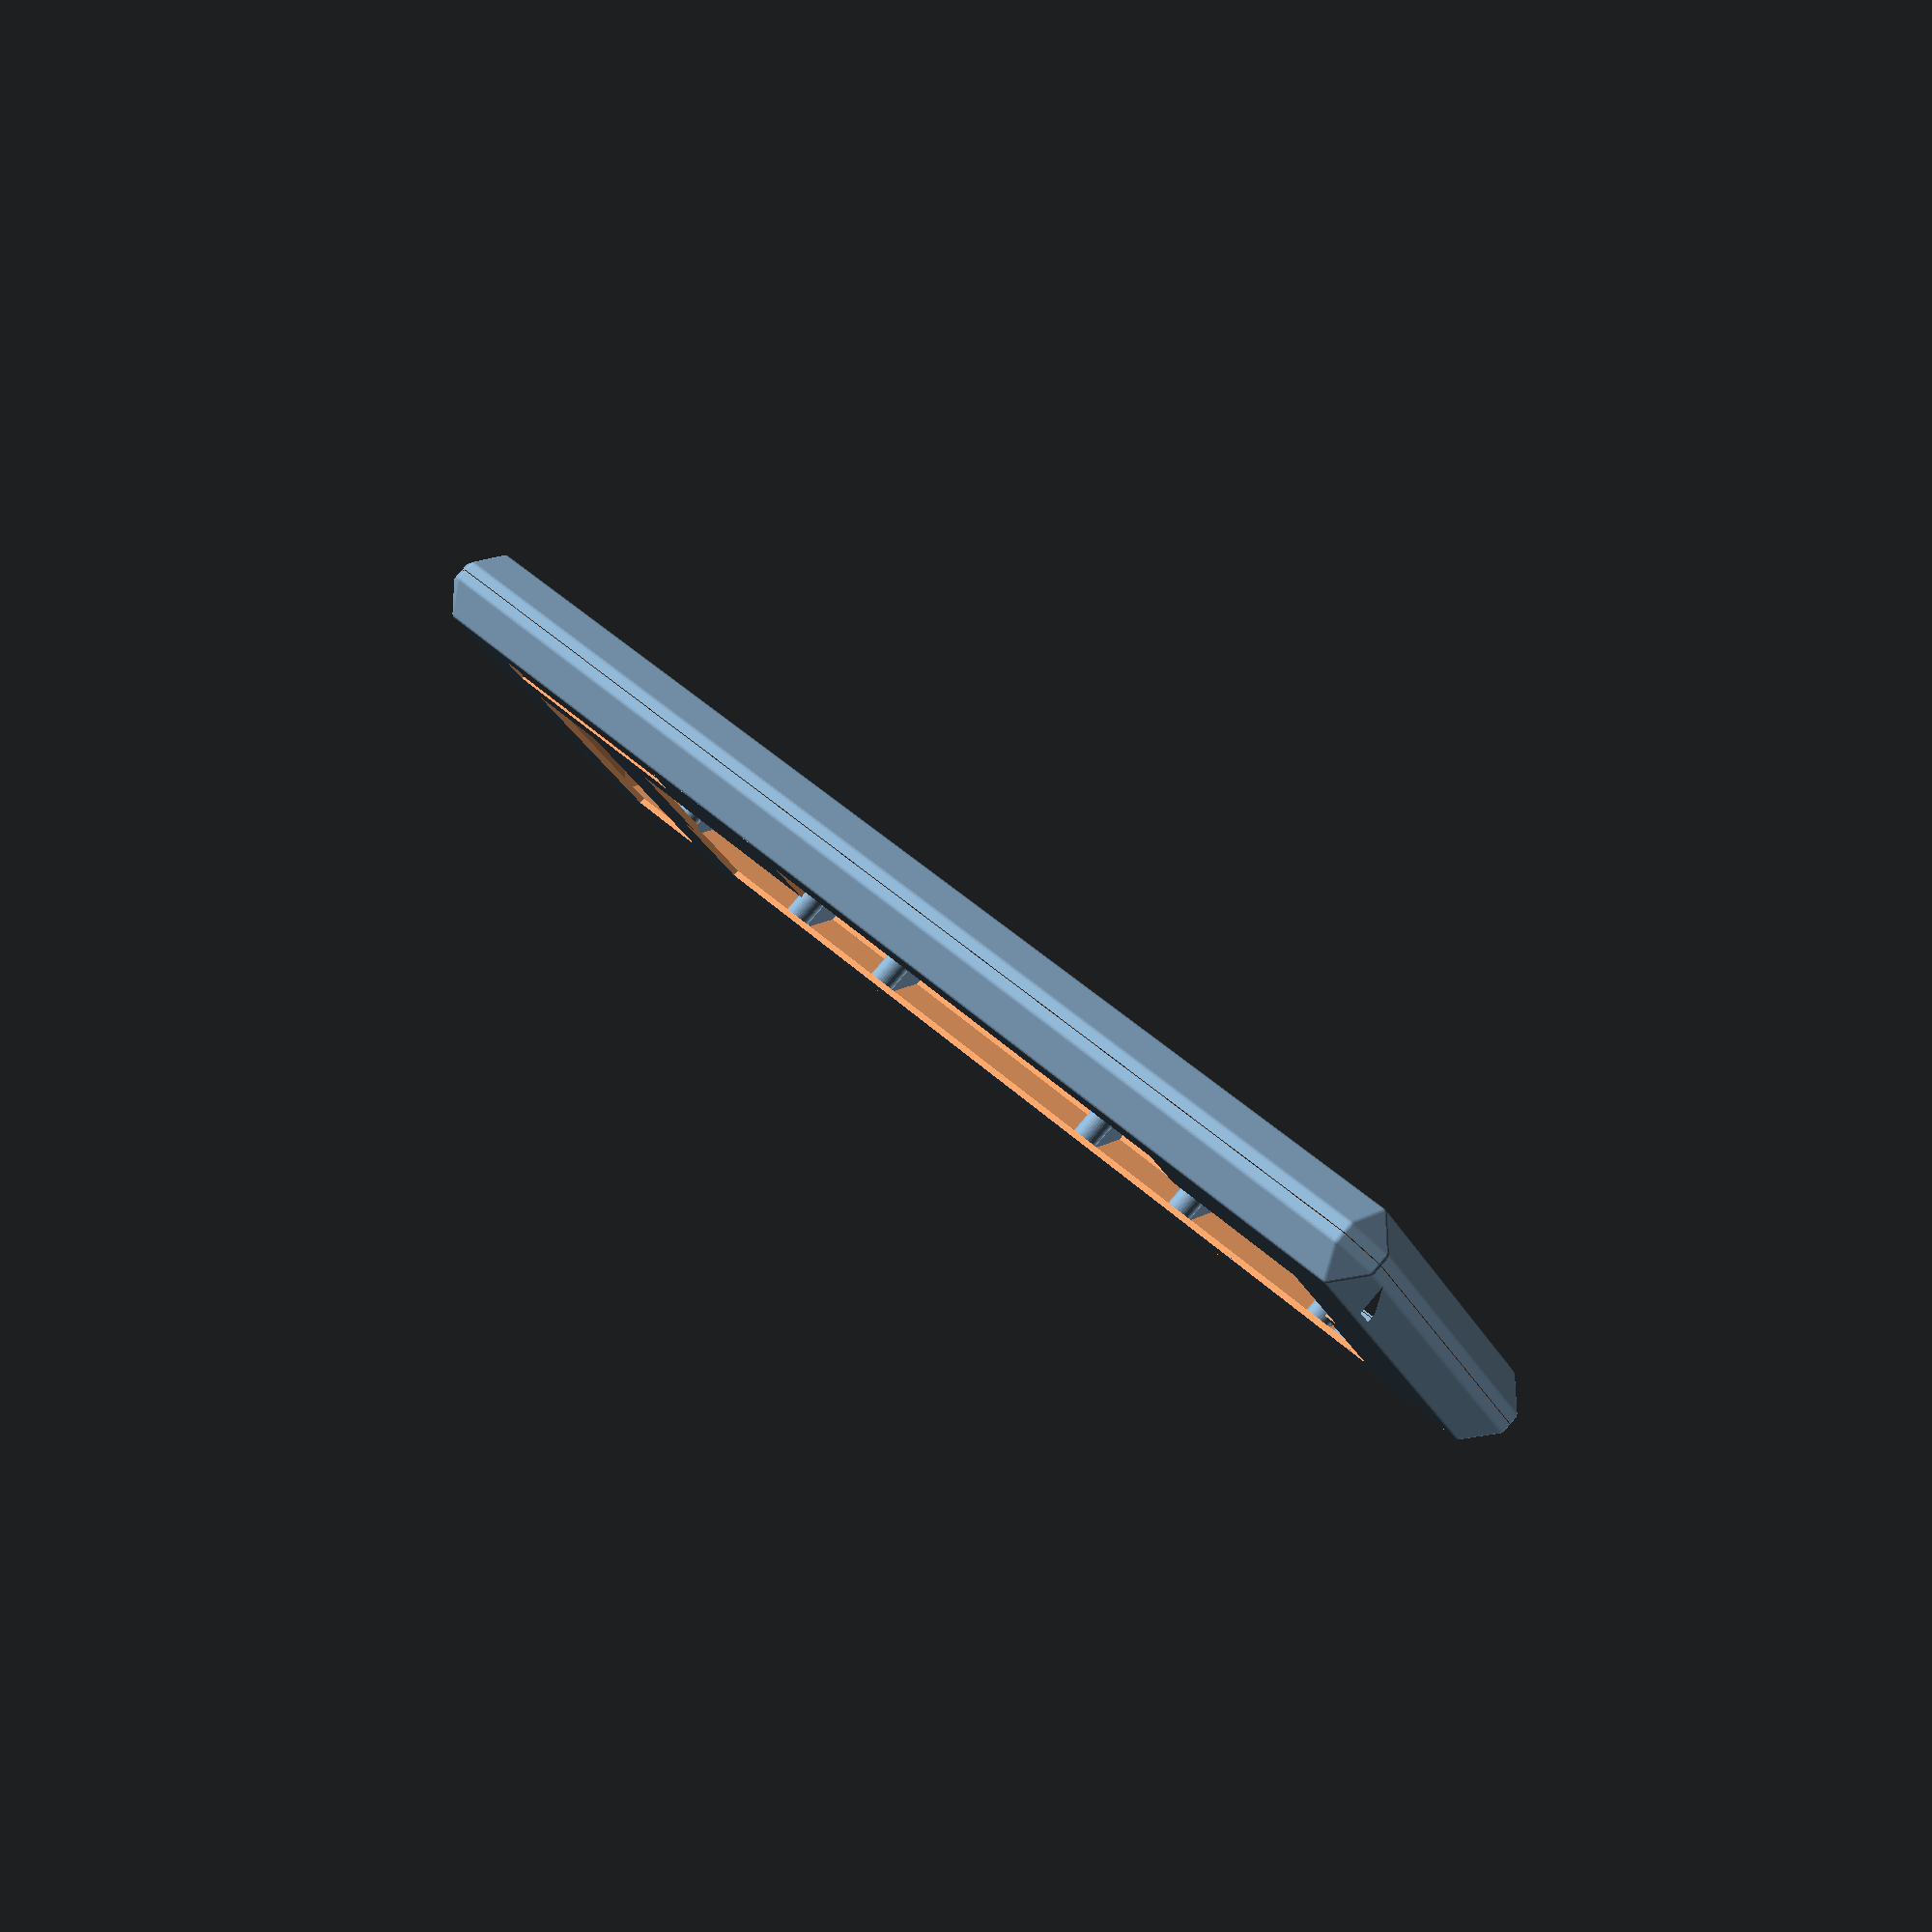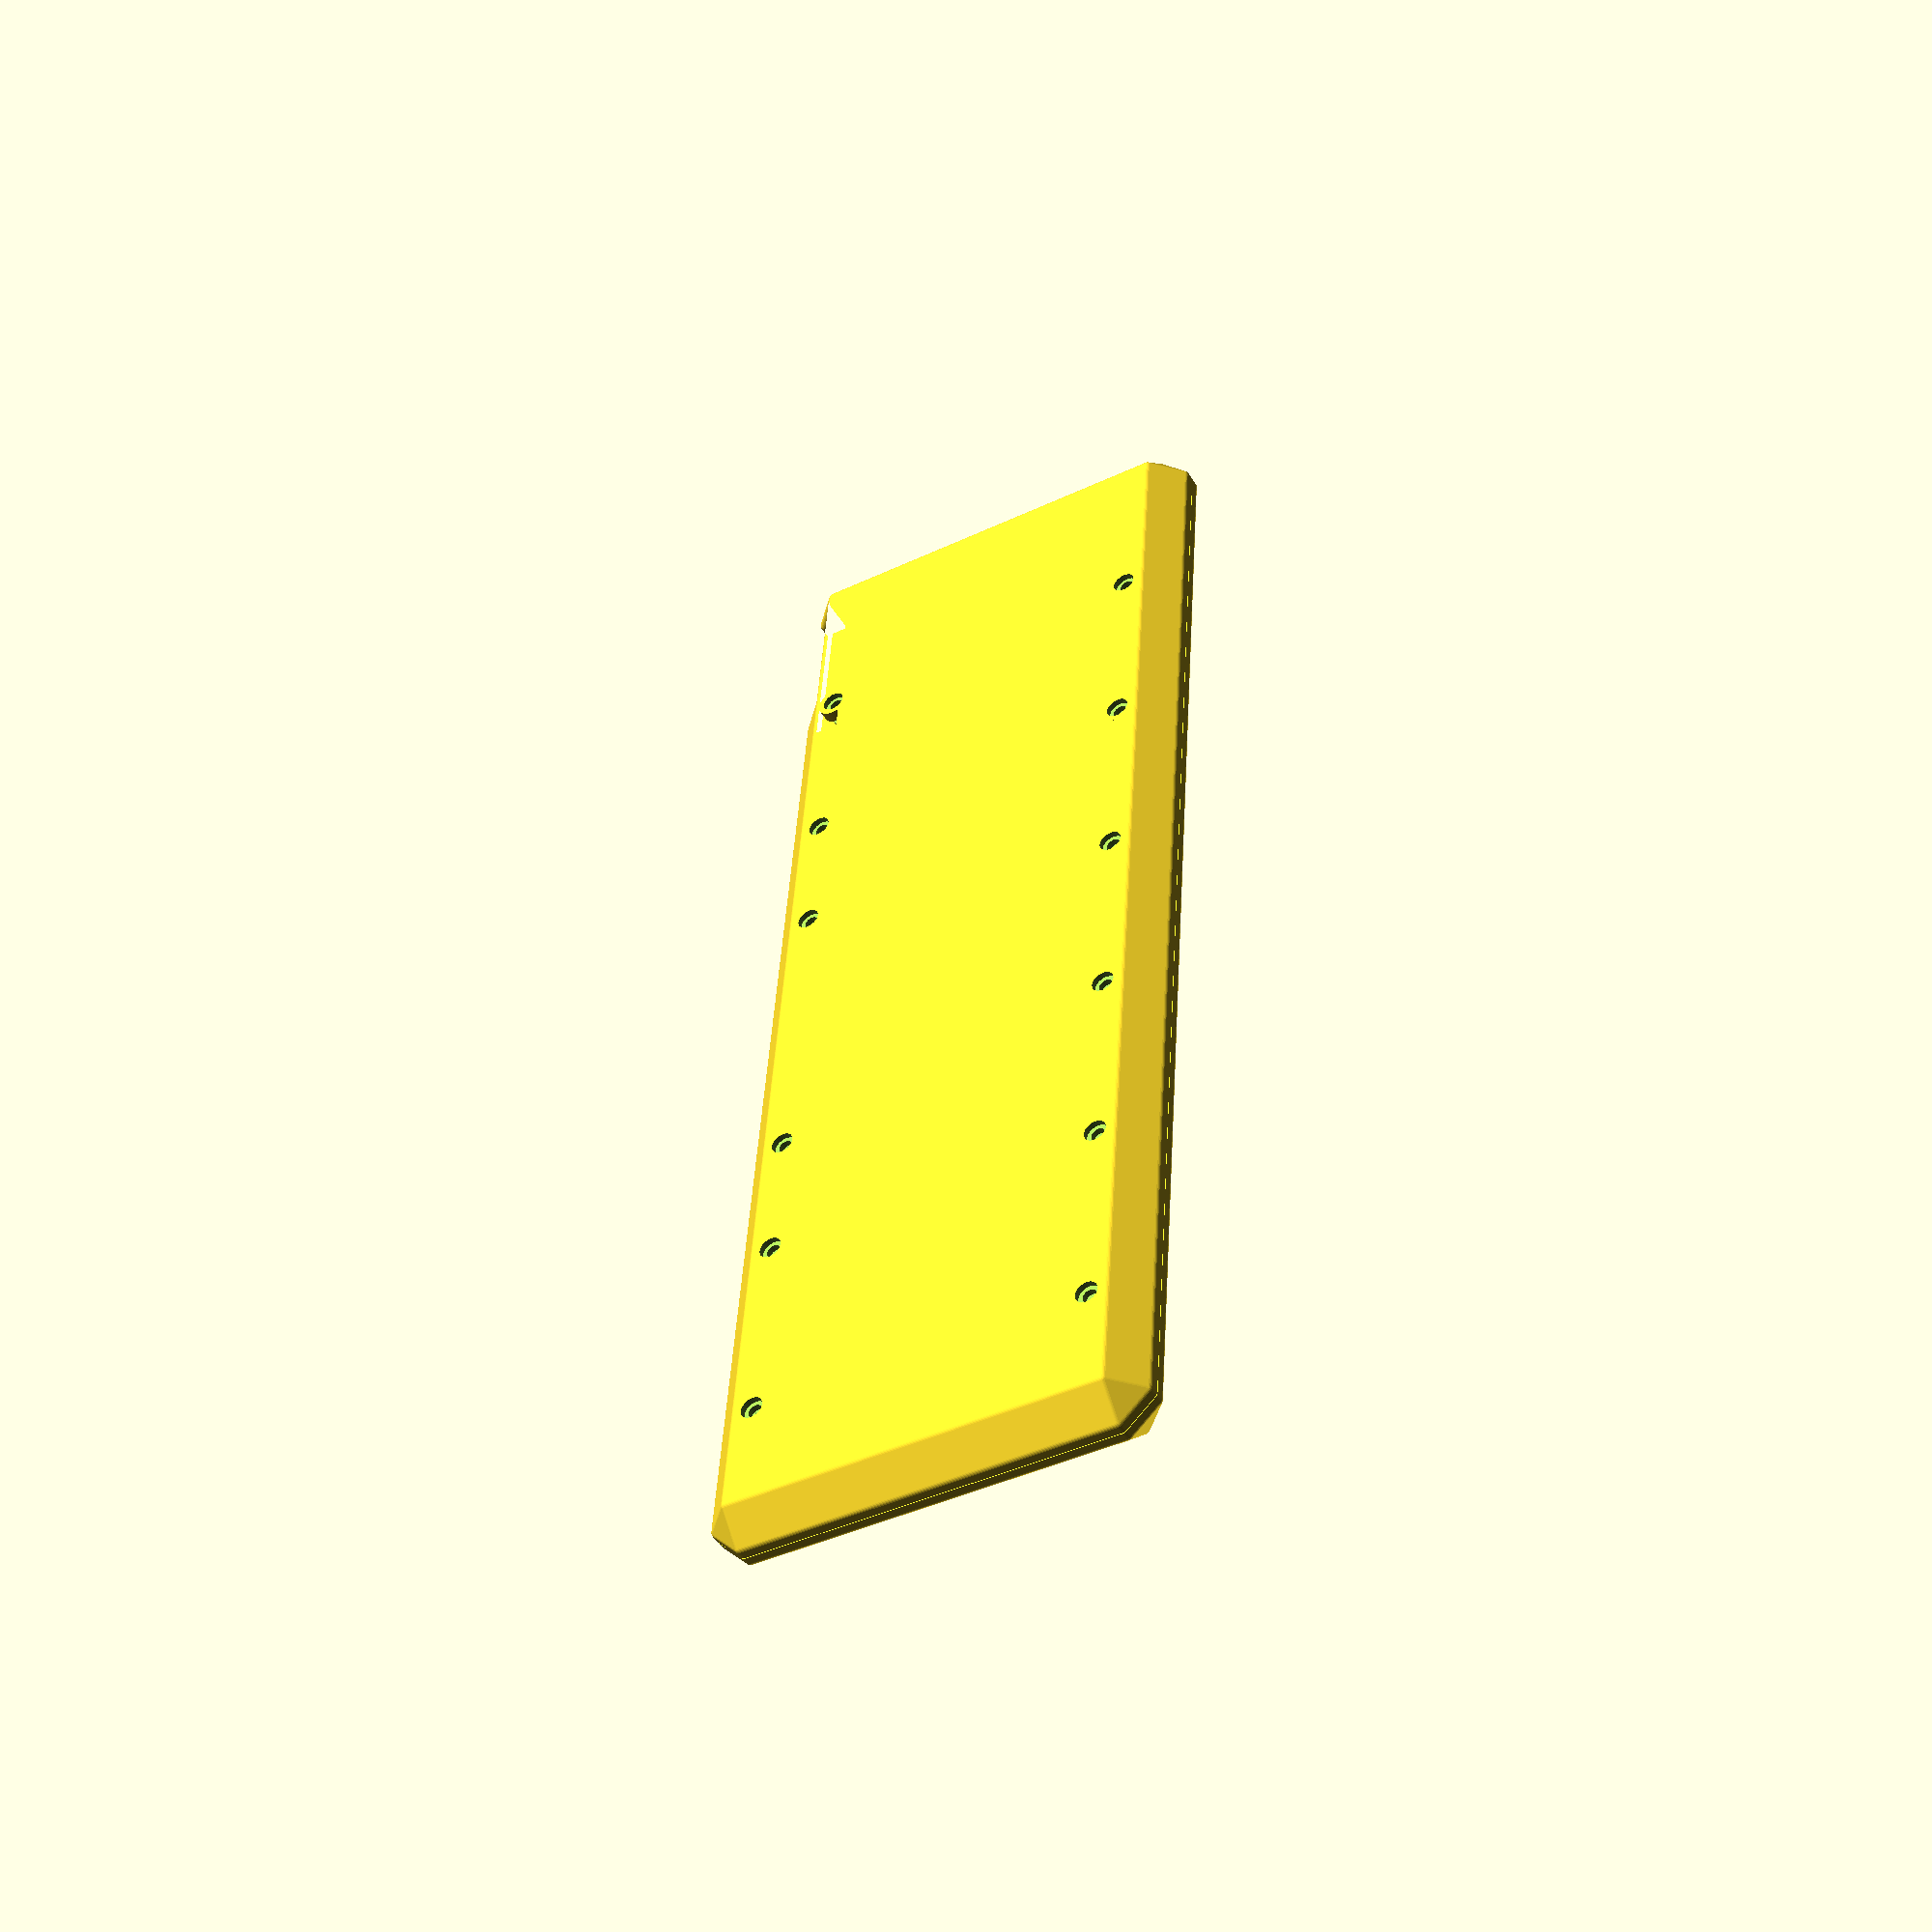
<openscad>
/*
 * Copyright ©2015 Laurence Gonsalves <laurence@xenomachina.com>
 *
 * This library is free software; you can redistribute it and/or
 * modify it under the terms of the GNU Lesser General Public
 * License as published by the Free Software Foundation; either
 * version 2.1 of the License, or any later version.
 *
 * This library is distributed in the hope that it will be useful,
 * but WITHOUT ANY WARRANTY; without even the implied warranty of
 * MERCHANTABILITY or FITNESS FOR A PARTICULAR PURPOSE.  See the GNU
 * Lesser General Public License for more details.
 *
 * You should have received a copy of the GNU Lesser General Public
 * License along with this library; if not, write to:
 *   Free Software Foundation, Inc.
 *   51 Franklin Street, Fifth Floor
 *   Boston, MA  02110-1301
 *   USA
 */

// TODO: add some sort of "keying" between top and bottom halves, so that they
// don't slide around if screws are missing
// TODO: angle key cutouts on bottom edges by about 11°

FLANGE_DIMENSIONS = [385, 126, 2.2];
NEAR_FLANGE_OFFSET = 13;
KEYBASE_DIMENSIONS = [385, 101, 21];

$fn=36;

KEY_CUTOUT_MAIN_WIDTH = 305.5;
KEY_CUTOUT_ROW_HEIGHT = 78/4;
KEY_CUTOUT_ROW_3_OFFSET = 5;
KEY_CUTOUT_SPACE_OFFSET = 52;
KEY_CUTOUT_SPACE_WIDTH = 173;
KEY_CUTOUT_FKEY_WIDTH = 30.44;
KEY_CUTOUT_FKEY_GAP = 21; // on top row
KEY_CUTOUT_X_OFFSET = 2.1;
KEY_CUTOUT_Y_OFFSET = 2.5; // between "top" row and keybase top
KEY_CUTOUT_HEIGHT = 20; // tall enough for key clearance

FKEY_EXTRA = 22; // that weird extra gap to the right of the f-keys
EPSILON = 0.02;

OCT = 9;
SKIN = 2;
BOTTOM_POST_HEIGHT = 2 * SKIN;
WIDTH = KEYBASE_DIMENSIONS[0] + KEY_CUTOUT_FKEY_GAP + 2*OCT + 4*SKIN;
DEPTH = FLANGE_DIMENSIONS[1] + 2*OCT + 2*SKIN;
HEIGHT = KEYBASE_DIMENSIONS[2] + SKIN + BOTTOM_POST_HEIGHT;

echo("WIDTH= ", WIDTH);
echo("HEIGHT=", HEIGHT);
echo("DEPTH= ", DEPTH);

SCREW_Y_EDGE_OFFSET = 6; // same distance from top and bottom edges of flange
SCREW_TOP_X_OFFSETS =    [34.5, 97.5, 142, 243, 287, 351];
SCREW_BOTTOM_X_OFFSETS = [34.5, 97.5, 161, 224, 287, 351];
SCREW_TAP_R = 3.0/2;
SCREW_HOLE_R = 4.65/2;

// these are intentionally larger to provide clearance
SCREW_HEAD_HEIGHT = 2.5;
SCREW_HEAD_WIDTH = 7.5;

BADGE_WIDTH = 77;
BADGE_HEIGHT = 12;
BADGE_Y_OFFSET = (FLANGE_DIMENSIONS[1] - NEAR_FLANGE_OFFSET -
    KEY_CUTOUT_Y_OFFSET - KEY_CUTOUT_ROW_HEIGHT * 4 - BADGE_HEIGHT) /2 + SKIN;
BADGE_DEPTH = .8;

PORT_WIDTH =
    // this brings it right up to the flange corner
    WIDTH - KEYBASE_DIMENSIONS[0] - 2*OCT 
    // and this brings it to the center of the first screw
    + SCREW_TOP_X_OFFSETS[0]
    // and this brings it back to the endge of the screw's post
    - SCREW_Y_EDGE_OFFSET - SKIN;
echo("port opening= ", PORT_WIDTH - 2*SKIN);

module cutout() {
    union() {
        cube(FLANGE_DIMENSIONS);
        translate([0, NEAR_FLANGE_OFFSET, 0])
            cube(KEYBASE_DIMENSIONS);

        translate([
                  KEY_CUTOUT_X_OFFSET,
                  NEAR_FLANGE_OFFSET + KEYBASE_DIMENSIONS[1] - KEY_CUTOUT_Y_OFFSET,
                  KEYBASE_DIMENSIONS[2]])
            // flip y-axis
            scale([1,-1,1]) {
                // rows 1 & 2
                translate([KEY_CUTOUT_ROW_3_OFFSET, 0, 0])
                    cube([KEY_CUTOUT_MAIN_WIDTH, KEY_CUTOUT_ROW_HEIGHT * 2 + EPSILON, KEY_CUTOUT_HEIGHT]);
                // rows 3 & 4
                translate([0, KEY_CUTOUT_ROW_HEIGHT * 2, 0])
                    cube([KEY_CUTOUT_MAIN_WIDTH, KEY_CUTOUT_ROW_HEIGHT * 2 + EPSILON, KEY_CUTOUT_HEIGHT]);
                // spacebar
                translate([KEY_CUTOUT_SPACE_OFFSET, KEY_CUTOUT_ROW_HEIGHT*4, 0])
                    cube([KEY_CUTOUT_SPACE_WIDTH, KEY_CUTOUT_ROW_HEIGHT, KEY_CUTOUT_HEIGHT]);
                // function keys
                fkey_x = KEY_CUTOUT_ROW_3_OFFSET + KEY_CUTOUT_MAIN_WIDTH + KEY_CUTOUT_FKEY_GAP;
                translate([fkey_x, 0, 0])
                    cube([KEY_CUTOUT_FKEY_WIDTH, KEY_CUTOUT_ROW_HEIGHT * 4, KEY_CUTOUT_HEIGHT]);

                // badge
                translate([fkey_x + KEY_CUTOUT_FKEY_WIDTH - BADGE_WIDTH,
                    KEY_CUTOUT_ROW_HEIGHT * 4 + BADGE_Y_OFFSET,
                    SKIN-BADGE_DEPTH])
                    cube([BADGE_WIDTH, BADGE_HEIGHT, HEIGHT]);
            }
    }
}

module post() {
    // top post
    cylinder(r = SKIN + SCREW_HOLE_R, h = HEIGHT);

    // reinforcement
    // the z on this translation is a bit of a hack, but it gets us above the
    // center seam
    translate([-SKIN/2, 0, KEYBASE_DIMENSIONS[2]+FLANGE_DIMENSIONS[2]-HEIGHT/2])
        cube([SKIN, DEPTH, HEIGHT]);

    // bottom post
    scale([1, 1, -1])
        cylinder(r = SCREW_HEAD_WIDTH/2 + SKIN, h = HEIGHT);
}

module screw_holes() {
    cylinder(r = SCREW_TAP_R, h = KEYBASE_DIMENSIONS[2]);
    scale([1, 1, -1]) {
        cylinder(r = SCREW_HOLE_R, h = HEIGHT);
        translate([0, 0, SKIN])
            cylinder(r = SCREW_HEAD_WIDTH/2, h = HEIGHT);
    }
}


// creates an (irregular variant of a) rhombicuboctahedron, the shape of the
// Commodore 64GS case
module octo(x, y, z, o) {
    hull() {
        translate([0, o, o]) cube([x      , y - 2*o, z - 2*o]);
        translate([o, 0, o]) cube([x - 2*o, y      , z - 2*o]);
        translate([o, o, 0]) cube([x - 2*o, y - 2*o, z      ]);
    }
}

// Creates a rounded "skin" around its child objects
module bounds(thickness) {
    minkowski() {
        union() children();
        sphere(r=thickness);
    }
}

module skin(thickness) {
    difference() {
        bounds(thickness) children();
        union() children();
    }
}

module place_posts() {
    for (x = SCREW_TOP_X_OFFSETS) {
        translate([x, FLANGE_DIMENSIONS[1] - SCREW_Y_EDGE_OFFSET, 0]) union() children();
    }
    for (x = SCREW_BOTTOM_X_OFFSETS) {
        translate([x, SCREW_Y_EDGE_OFFSET, 0]) union() scale([1, -1, 1]) children();
    }
}

KEYBASE_TRANSLATION = [
            KEY_CUTOUT_FKEY_GAP + OCT + 2*SKIN,
            OCT,
            HEIGHT - SKIN - KEYBASE_DIMENSIONS[2] - EPSILON
        ];

module case() {
    intersection () {
        difference() {
            union() {
                translate([0, 0, SKIN]) skin(SKIN) difference() {
                    octo(WIDTH-SKIN*2, DEPTH-SKIN*2, HEIGHT - SKIN*2, OCT);
                    translate([OCT, DEPTH - OCT - 2*SKIN + EPSILON, -SKIN])
                        cube([
                            PORT_WIDTH,
                            OCT,
                            HEIGHT - OCT - SKIN]);

                }
                translate(KEYBASE_TRANSLATION) place_posts() post();

                // block above ports to act as printing supprt
                translate([OCT, DEPTH - OCT - 2*SKIN , HEIGHT - OCT - 1.5 * SKIN]) {
                    cube([PORT_WIDTH, OCT, HEIGHT]);
                    translate([0, 0, -SKIN]) cube([PORT_WIDTH, SKIN, HEIGHT]);
                }
            }
            union() {
                translate(KEYBASE_TRANSLATION) cutout();
                translate(KEYBASE_TRANSLATION) place_posts() screw_holes();
            }
        }

        translate([0, 0, SKIN]) bounds(SKIN) octo(WIDTH-SKIN*2, DEPTH-SKIN*2, HEIGHT - SKIN*2, OCT);
    }
}
module top_region() {
    union() {
        // top half
        translate([-SKIN, -SKIN, HEIGHT/2]) cube([WIDTH+2*SKIN, DEPTH+2*SKIN, HEIGHT]);

        // include anything above keyboard's bottom (particulary the flanges)
        // as being in the top region.
        translate(KEYBASE_TRANSLATION)
            translate([0, EPSILON, EPSILON])
            cube([FLANGE_DIMENSIONS[0], FLANGE_DIMENSIONS[1] - 2*EPSILON, HEIGHT]);
    }
}

module main() {
    //top
    intersection() {
        case();
        top_region();
    }

    //bottom
    translate([0, 0, -.25])
    difference() {
        case();
        top_region();
    }
}

// test chunk of right side. Good enough for verifying key cutout placement
module test_right() {
    difference() {
        main();
        translate([-SKIN, -SKIN, -SKIN])
        cube([WIDTH - 90+ 4*EPSILON, DEPTH+ 4*EPSILON, HEIGHT+ SKIN]);
    }
}

main();

</openscad>
<views>
elev=97.1 azim=330.1 roll=139.4 proj=p view=wireframe
elev=227.4 azim=266.2 roll=329.6 proj=p view=solid
</views>
